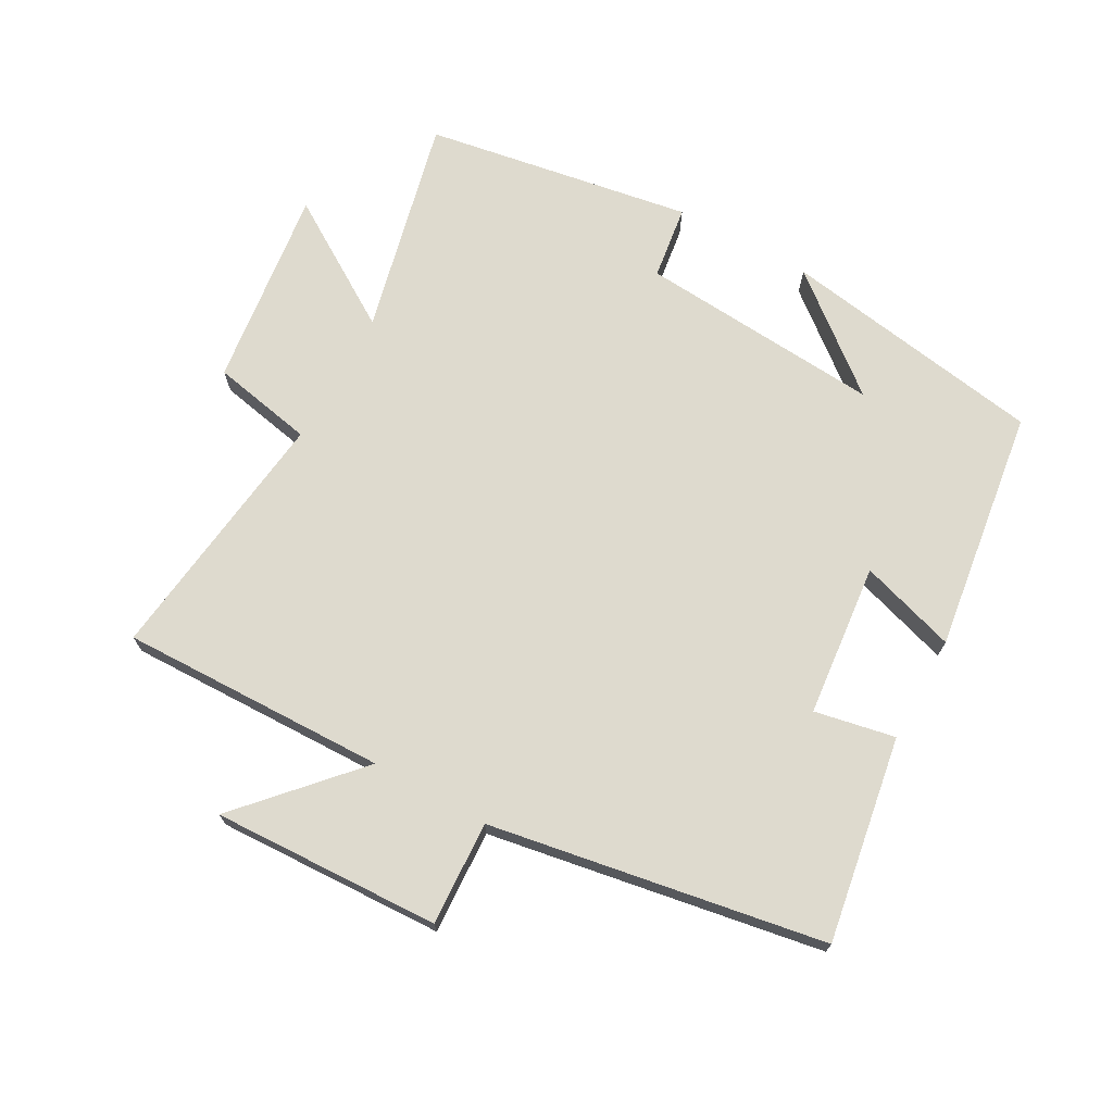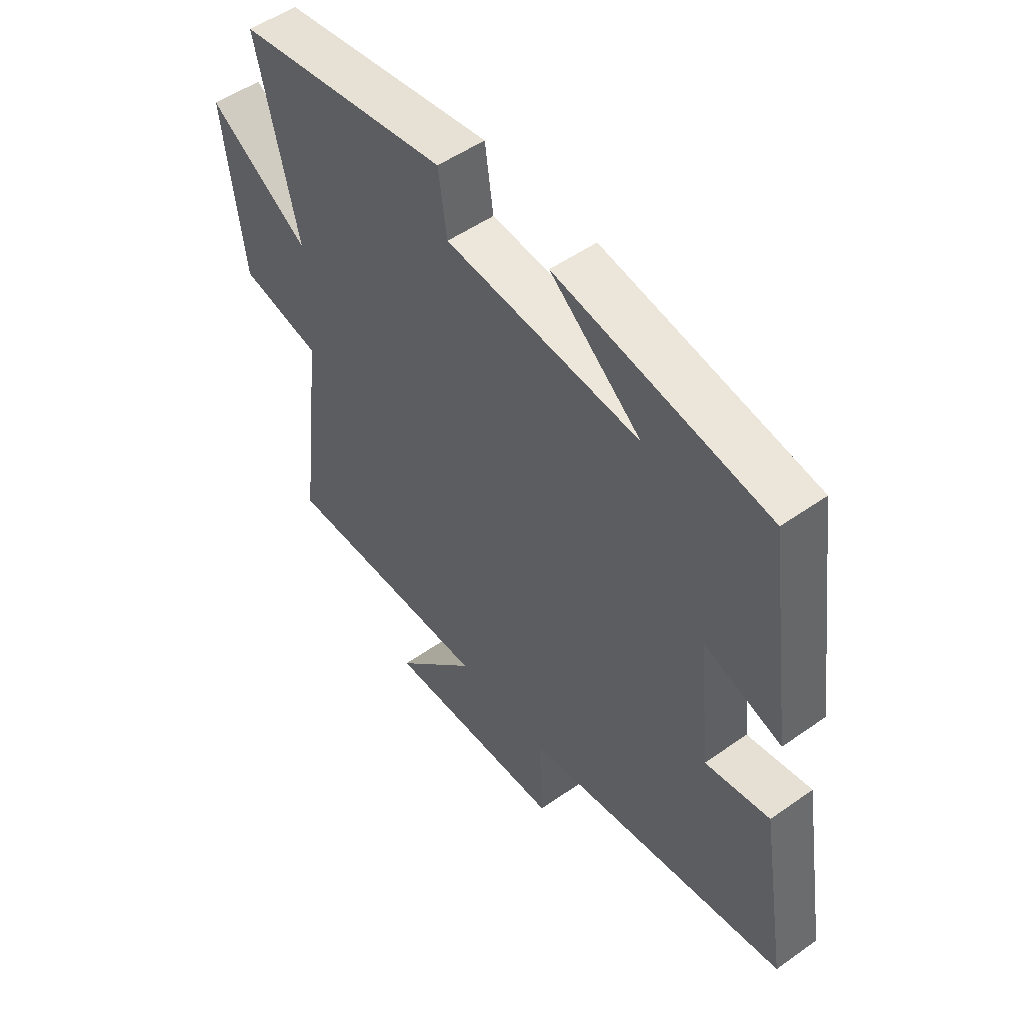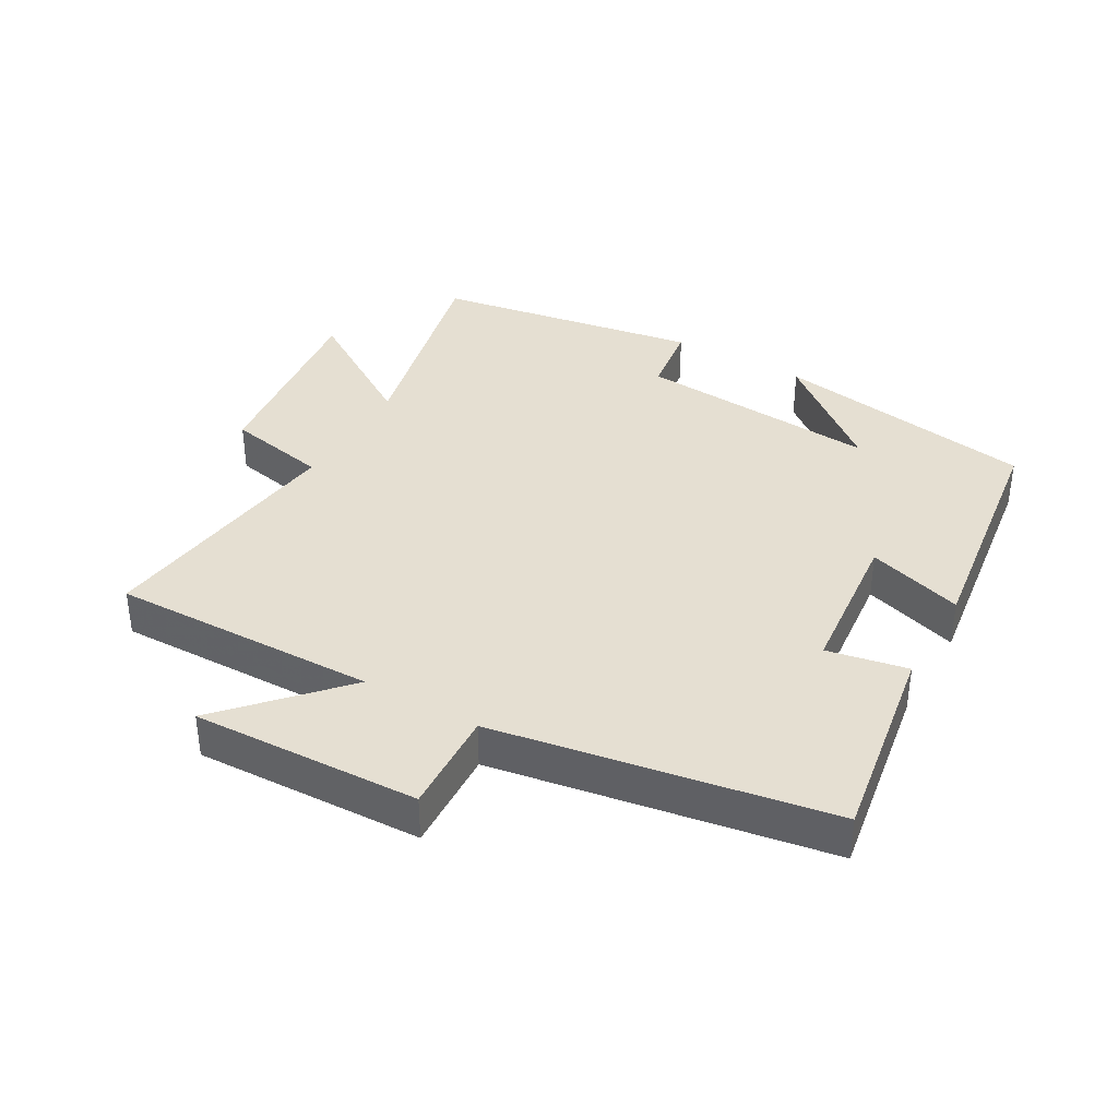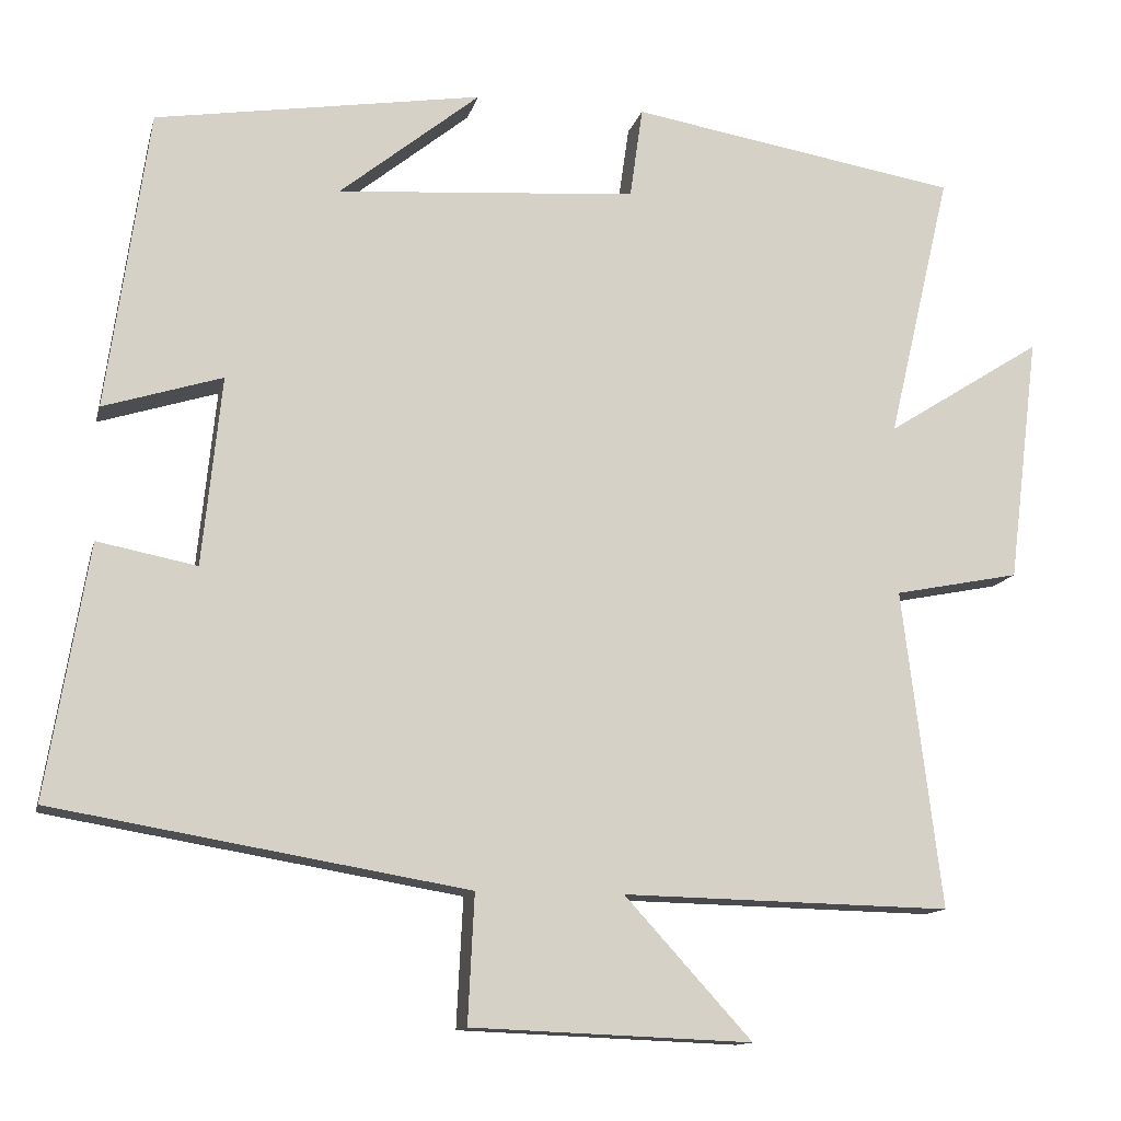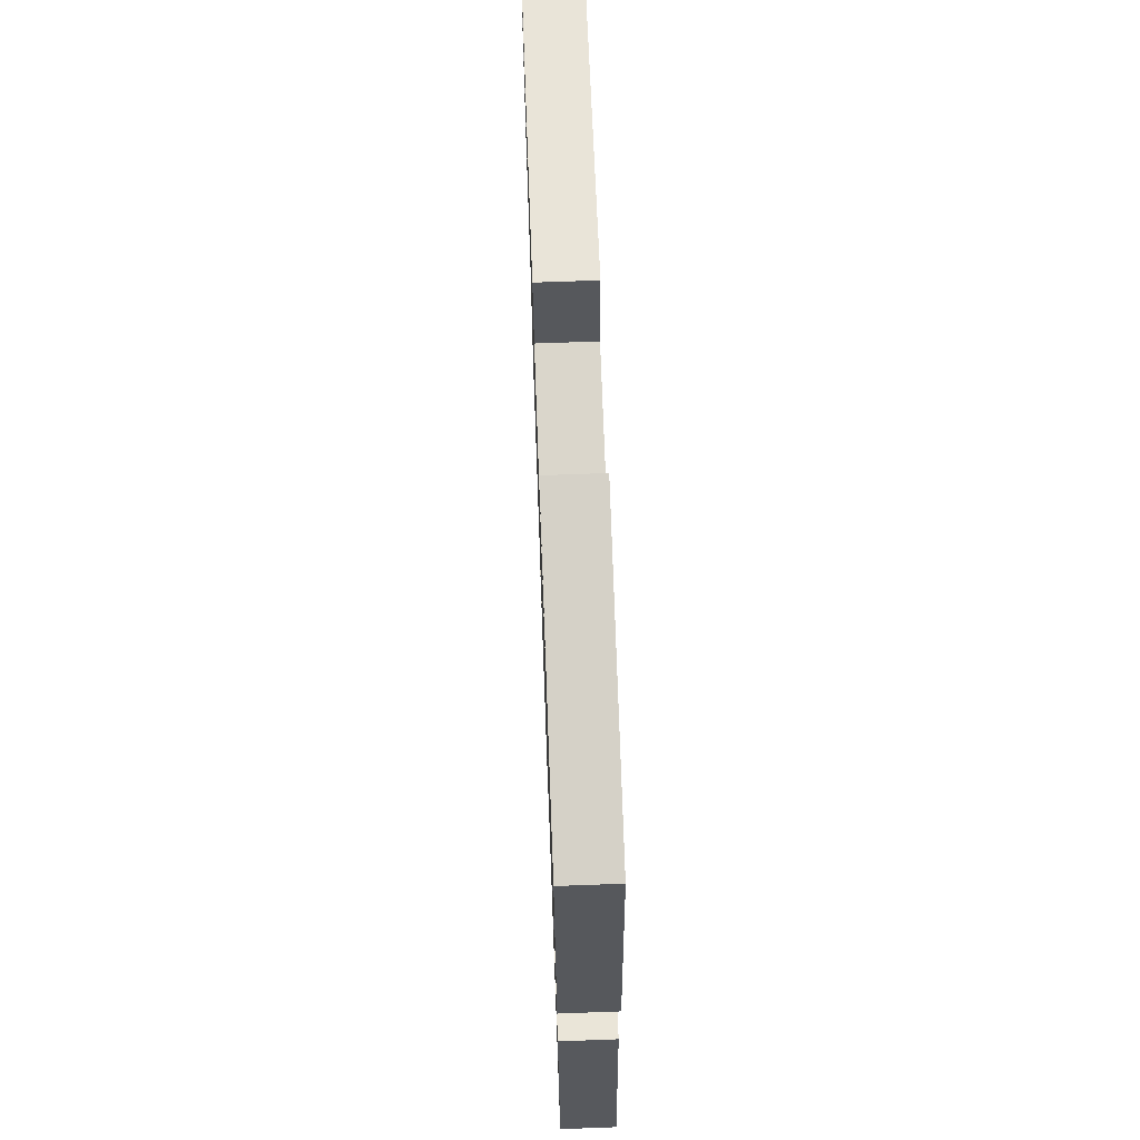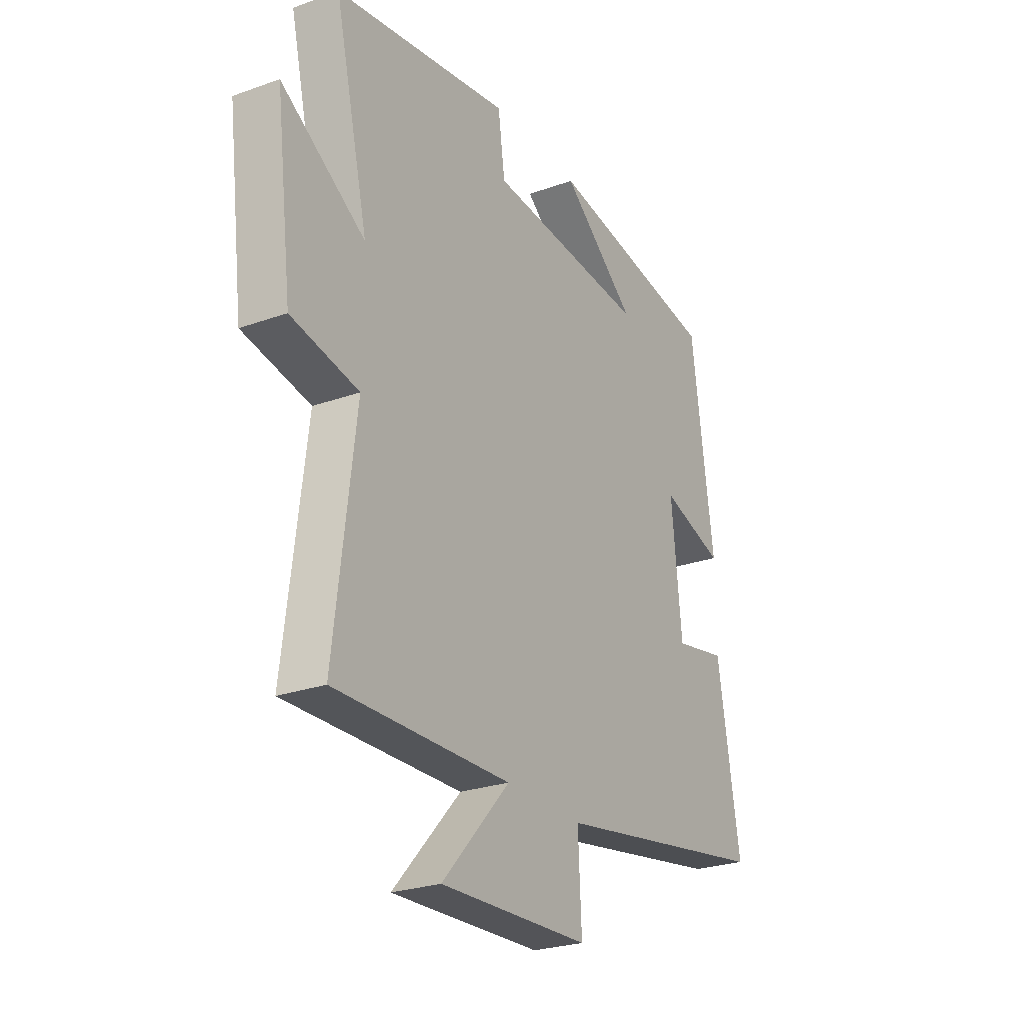
<metadata>
{"format":"obj","ext":"obj","renderer":"f3d","projection":"perspective","resolution":1024,"background":"white","views":[{"elev":71.2,"azim":-151.0,"up":"+Y"},{"elev":51.6,"azim":-127.5,"up":"+Z"},{"elev":37.4,"azim":-150.1,"up":"+Y"},{"elev":-12.7,"azim":-13.2,"up":"+Z"},{"elev":69.7,"azim":-92.1,"up":"+Z"},{"elev":-25.7,"azim":119.8,"up":"+Z"}]}
</metadata>
<code>
v 0.549 0.07 -0.509
v 0.141 0.07 -0.5
v 0.299 0.07 -0.673
v -0.049 0.07 -0.659
v -0.041 0.07 -0.5
v -0.552 0.07 -0.413
v -0.5 0.07 -0.1
v -0.377 0.07 -0.124
v -0.353 0.07 0.11
v -0.5 0.07 0.064
v -0.448 0.07 0.435
v -0.044 0.07 0.5
v -0.218 0.07 0.359
v 0.154 0.07 0.387
v 0.17 0.07 0.5
v 0.578 0.07 0.432
v 0.5 0.07 0.1
v 0.694 0.07 0.223
v 0.656 0.07 -0.083
v 0.5 0.07 -0.114
v 0.549 0 -0.509
v 0.141 0 -0.5
v 0.299 0 -0.673
v -0.049 0 -0.659
v -0.041 0 -0.5
v -0.552 0 -0.413
v -0.5 0 -0.1
v -0.377 0 -0.124
v -0.353 0 0.11
v -0.5 0 0.064
v -0.448 0 0.435
v -0.044 0 0.5
v -0.218 0 0.359
v 0.154 0 0.387
v 0.17 0 0.5
v 0.578 0 0.432
v 0.5 0 0.1
v 0.694 0 0.223
v 0.656 0 -0.083
v 0.5 0 -0.114
f 17 18 19 20
f 14 15 16 17
f 13 14 17 20
f 11 12 13
f 9 10 11 13
f 20 1 2
f 13 20 2
f 9 13 2
f 8 9 2
f 7 8 2
f 6 7 2
f 5 6 2
f 2 3 4 5
f 40 39 38 37
f 37 36 35 34
f 40 37 34 33
f 33 32 31
f 33 31 30 29
f 22 21 40
f 22 40 33
f 22 33 29
f 22 29 28
f 22 28 27
f 22 27 26
f 22 26 25
f 25 24 23 22
f 1 21 22 2
f 2 22 23 3
f 3 23 24 4
f 4 24 25 5
f 5 25 26 6
f 6 26 27 7
f 7 27 28 8
f 8 28 29 9
f 9 29 30 10
f 10 30 31 11
f 11 31 32 12
f 12 32 33 13
f 13 33 34 14
f 14 34 35 15
f 15 35 36 16
f 16 36 37 17
f 17 37 38 18
f 18 38 39 19
f 19 39 40 20
f 20 40 21 1

</code>
